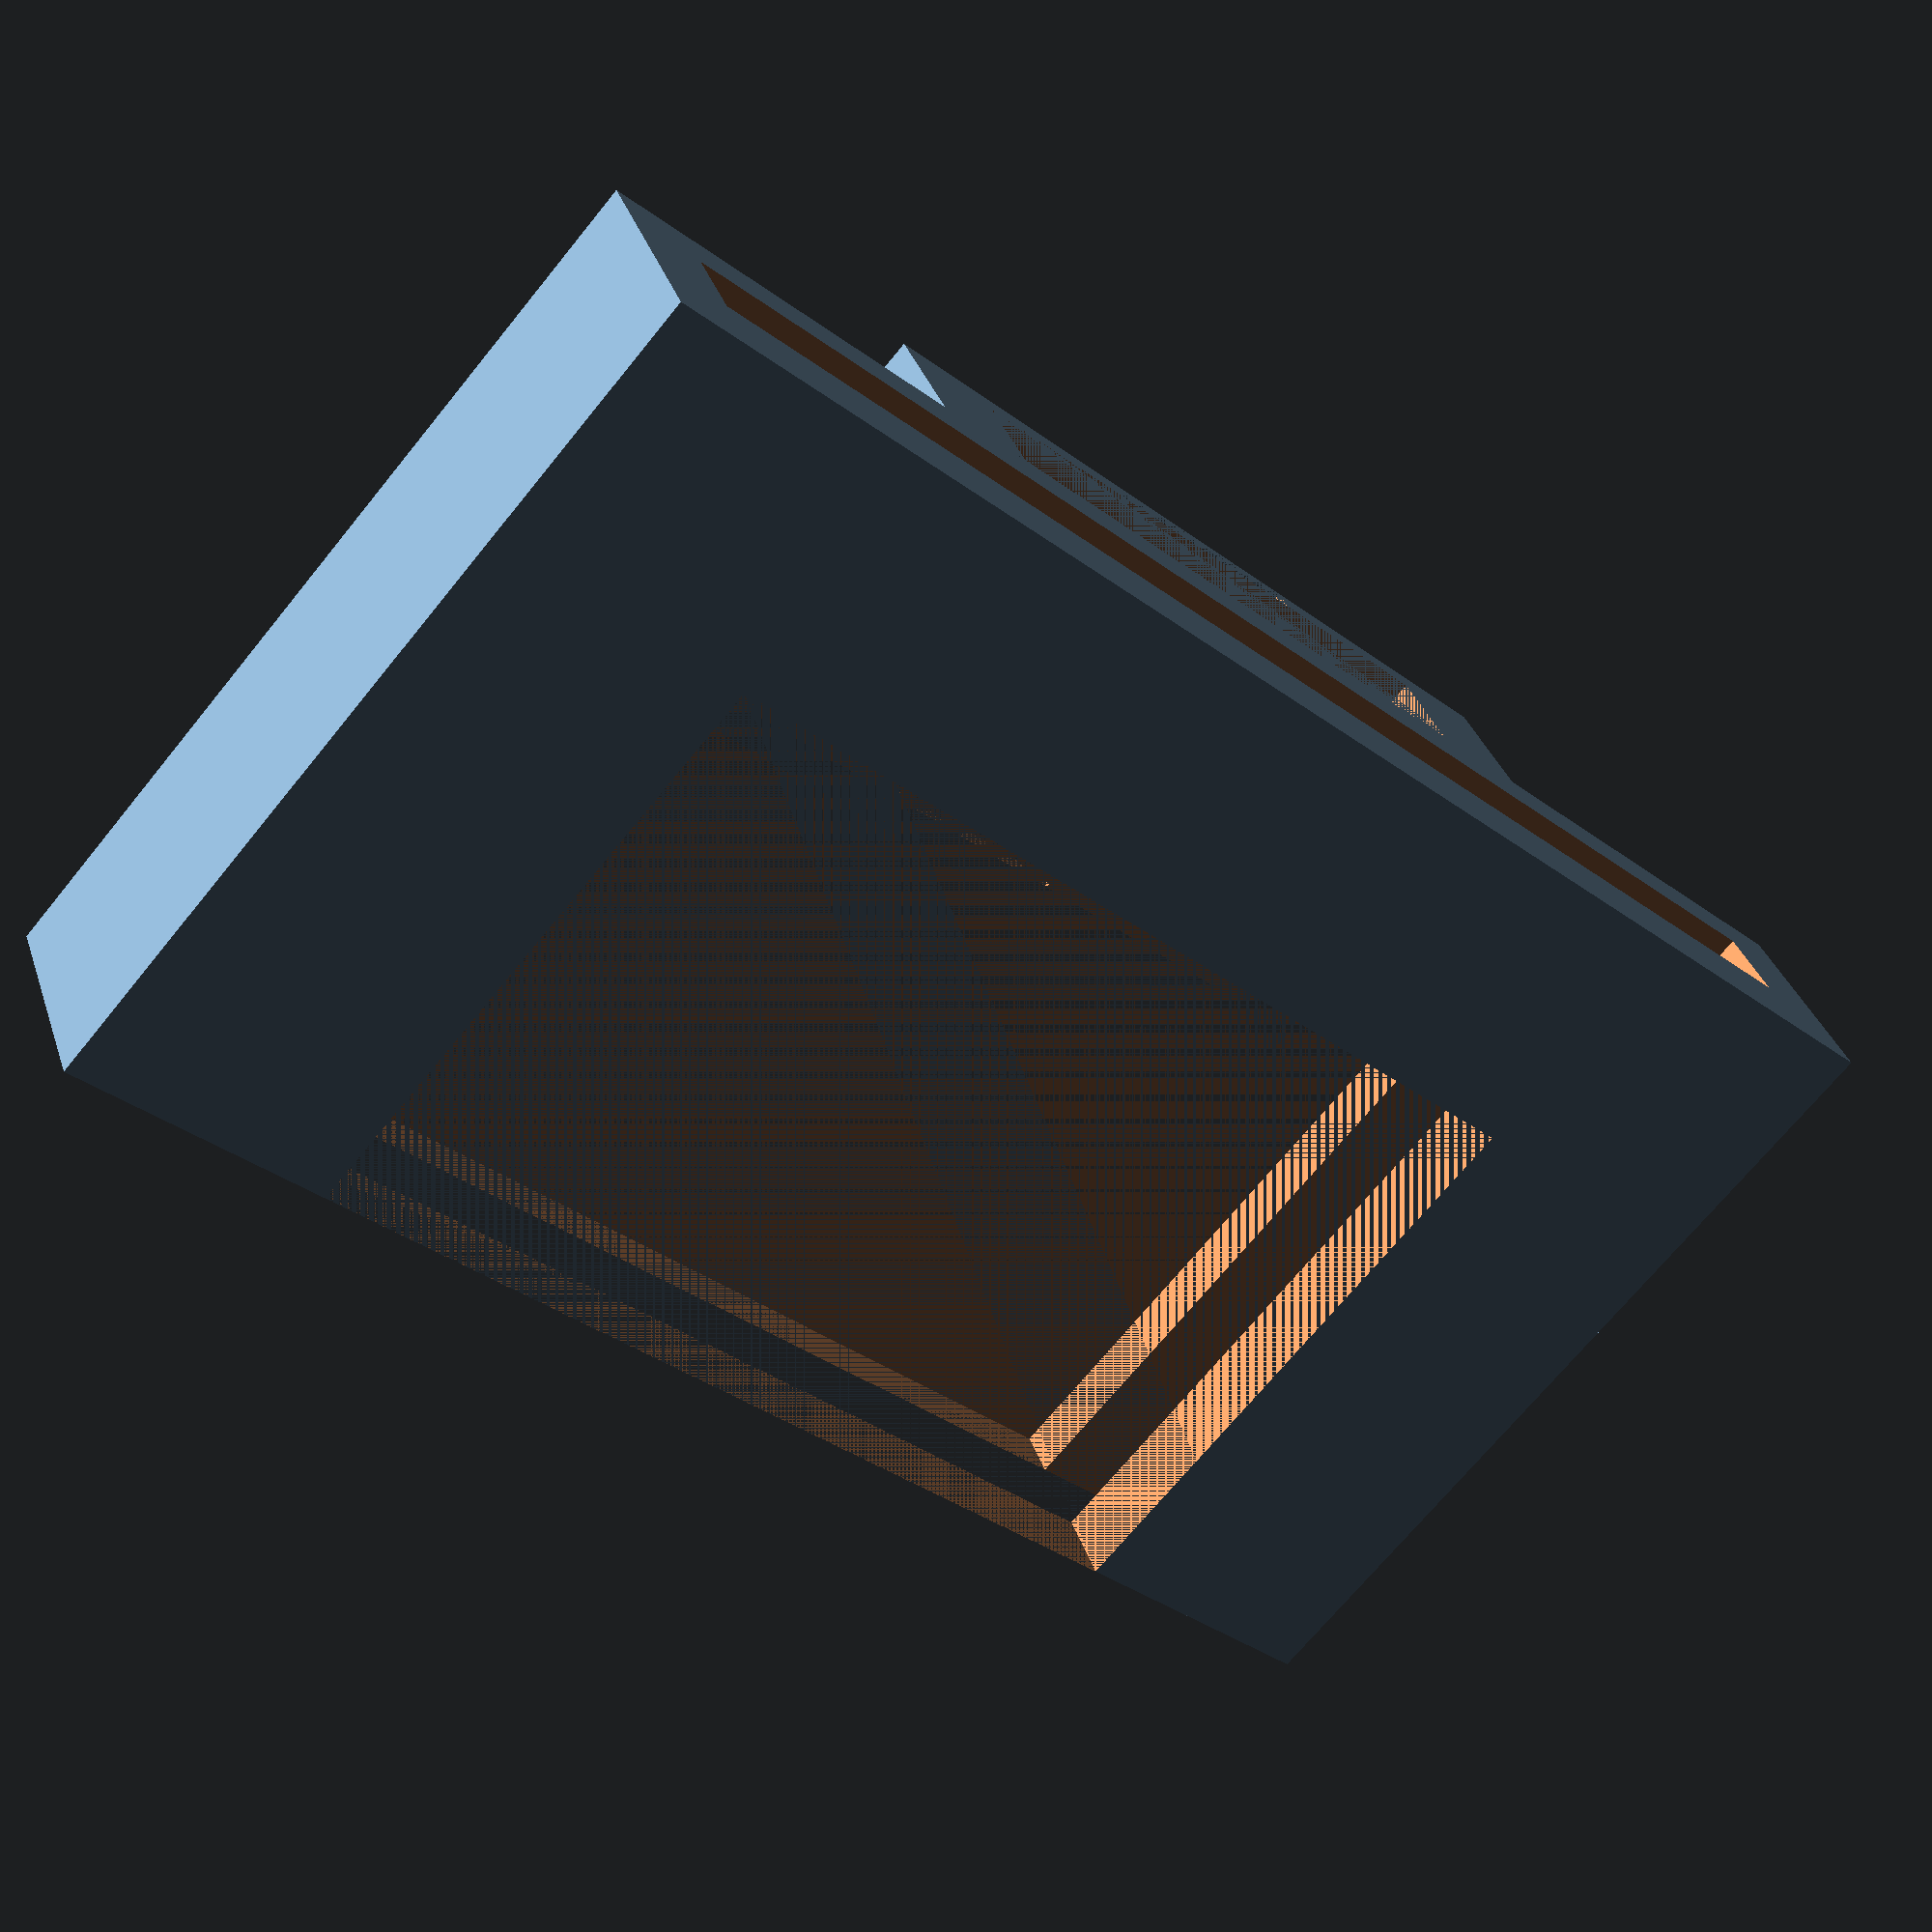
<openscad>
/*
    With this code you can make a camera holder for RPI camera from waveshare (http://www.waveshare.com/product/mini-pc/raspberry-pi/cameras/rpi-camera-b.htm) or for V2 RPI camera (https://www.raspberrypi.org/products/camera-module-v2/)
    
    The code was modified from Fernán Federici 2017 version.
    
    This is licensed under the Creative Commons - Attribution license (CC BY 4.0)
    Isaac Núñez 2020.
 
*/

///////////////////////
// Fluopi parameters

holder_x=54;//acrylic bed width to fit into holder
holder_z=3*1.1;//acrylic bed thickness to fit into holder, normally 3 mm acrylic. 1.1 correction factor applied to surpass acrylic manufacture variations.

////////////////////////
// Defined by the user

// Base holder parameters

sca_thick_up = 3; // holder scafold thickness
sca_thick_side = 3; // holder scafold thickness
sca_thick_down = 2; // holder scafold thickness
sca_deep = 10;  // holder scafold back deep, it have to be shorter than the distance to the screws in the camera PCB (14 mm aprox) plus camera hoder "back_thick" parameter.
sca_arms_width = 11; // holder scafold arms width

sca_arms_space = 1;  // space attach relaxation


sca_trans = (sca_thick_up - sca_thick_down)/2; // translate the holder space to achieve the desired up and down thicknes

scafold_x = holder_x + 2*sca_thick_side;
scafold_y = 33.5; // depth
scafold_z = holder_z + sca_thick_up + sca_thick_down;


//camera holder parameters

side_thick = 2; //side support thickness
bottom_thick = 1; // bottom support thickness
back_thick = 2; // back support thickness

scw_r = 1.5/2;   // camera screw radious
scw_b = 2;  // screw hole bottom distance
scw_s = 1.8; // screw hole side distance

/////////////////////
//  Camera details:

////////////////////////////////
// Waveshare Chinesse camera //
///////////////////////////////
waveshare_cam_x=32.2 + 1; // 1mm of error
waveshare_cam_y=32.2; 
waveshare_cam_z=1.5*1.1;//thickness
WS_hold_x = 5.1 - 0.3;    // space between border and cable conector. 0.3 the security factor
WS_hold_y = 4.5 - 0.3;  // space between border and resistor. 0.3 the security factor

WS_scw_b = 2;  // distance from bottom to screw hole center
WS_scw_s = 2; // distance from side to screw hole center
///////////////////
// RPI V2 camera //
///////////////////

RPIV2_cam_x = 25 + 1 ; // 1mm of error
RPIV2_cam_y = 24; 
RPIV2_cam_z = 1 + 0.1; // PCB thickness, 0.1 mm of error
RPIV2_connec_x = 22; // cable conector length
RPIV2_connec_z = 2.7+ 0.1; // cable conector thikness, 0.1 mm error

RPIV2_sensor_x = 8.5 + 0.5; // sensor base length (8.5 mm) or adaptor lenght + 0.5 mm error. For some reason use 16.

V2_hold_x =(RPIV2_cam_x - RPIV2_sensor_x)/2 - 0.3;    // space between camera border and sensor base. 0.3 the security factor
V2_hold_y = 12.5 - 0.2;  // space between border and PCB first obstacle (sensor base or electronic componentes). 0.2 security value. Use value = 12.5 to attach with screws or 7 to not use them.

V2_scw_b = 9.25;  // distance from bottom to screw hole center
V2_scw_s = 2; // distance from side to screw hole center

module cam_holder_base(camera) {
    
    difference(){
        cube([scafold_x,scafold_y,scafold_z], center=true);
        translate([0,0,sca_trans])
        cube([holder_x,scafold_y*1.1,holder_z], center=true);
        // central square hole
        translate([0,sca_deep/2,0])
        cube([scafold_x - 2*sca_arms_width,scafold_y - sca_deep,scafold_z], center=true);
        
        // attach arms hole
        hole_x = holder_x/2-sca_arms_space/2;
        for (a =[hole_x,-hole_x]){
            translate([a,sca_deep/2,scafold_z/2])
            cube([sca_arms_space,scafold_y - sca_deep,scafold_z], center=true);
        }
        
        // screw holes
        scw_h = sca_thick_down; 
    
        if(camera == "waveshare"){
            cam_x = waveshare_cam_x;
            scw_x = WS_scw_s + side_thick;
            scw_y = WS_scw_b + back_thick;
            
            support_x = cam_x+2*side_thick; 
            screw_x = support_x/2-scw_r-scw_x;
        
            for (a =[screw_x,-screw_x]){
                translate([a,-scafold_y/2+scw_r+scw_y,(scafold_z-scw_h)/2])
            //(scafold_z-scw_h)/2
                cylinder(h=scw_h, r=scw_r, $fn=120, center =true);
            }
        }
        else if(camera == "RPIV2"){
            cam_x = RPIV2_cam_x;
            scw_x = V2_scw_s + side_thick;
            scw_y = V2_scw_b + back_thick;
            
            support_x = cam_x+2*side_thick; 
            screw_x = support_x/2-scw_r-scw_x;
            
            for (a =[screw_x,-screw_x]){
                translate([a,-scafold_y/2+scw_r+scw_y,(scafold_z-scw_h)/2])
            //(scafold_z-scw_h)/2
                cylinder(h=scw_h, r=scw_r, $fn=120, center =true);
            }
        }
    }

              
}

module camera_mount(camera){

    if(camera == "waveshare"){
            cam_x = waveshare_cam_x;
            cam_y = waveshare_cam_y;
            cam_z = waveshare_cam_z;
            hold_x = WS_hold_x;
            hold_y = WS_hold_y;
            scw_y = WS_scw_b + back_thick;
            scw_x = WS_scw_s + side_thick;
        
        support_z = cam_z+bottom_thick;
        support_y = hold_y + back_thick;
        support_x = cam_x+2*side_thick; 
        
        
        translate([0,-scafold_y/2 + support_y/2,scafold_z/2+support_z/2])
        difference(){
            cube([support_x,support_y,support_z], center=true);
            translate([0,back_thick/2,-bottom_thick/2])
            cube([cam_x,hold_y,cam_z], center=true);
            cube([cam_x - 2*hold_x,support_y,support_z], center=true);
            
            //Screw holes
            screw_x = support_x/2-scw_r-scw_x;
            for (a =[screw_x,-screw_x]){
                translate([a,-support_y/2+scw_r+scw_y ,0])
                cylinder(h=support_z, r=scw_r, $fn=120, center =true);
            }            
        }    
    }
    
    else if(camera == "RPIV2"){
            cam_x = RPIV2_cam_x;
            cam_y = RPIV2_cam_y;
            cam_z = RPIV2_cam_z;
            hold_x = V2_hold_x;
            hold_y = V2_hold_y;
            base_space = RPIV2_connec_x+0.2;
            scw_y = V2_scw_b + back_thick;
            scw_x = V2_scw_s + side_thick;
        
        support_z = cam_z+bottom_thick + RPIV2_connec_z;
        support_y = hold_y + back_thick;
        support_x = cam_x+2*side_thick;
        
        difference(){ //this is to extend the central hole in the z axis
        translate([0,-scafold_y/2 + support_y/2,scafold_z/2+support_z/2])
        difference(){
            cube([support_x,support_y,support_z], center=true);
            // camera PCB hole
            translate([0,back_thick/2,-bottom_thick/2 + RPIV2_connec_z/2])
            cube([cam_x,hold_y,cam_z], center=true); 
            // base hole
            translate([0,0,-bottom_thick/2])
            cube([base_space,support_y,support_z-bottom_thick], center=true); 
            // camera hole
            translate([0,0,(support_z-bottom_thick)/2])
            cube([RPIV2_sensor_x,support_y,bottom_thick], center=true); 
            
            //Screw holes
            screw_x = support_x/2-scw_r-scw_x;
            for (a =[screw_x,-screw_x]){
                translate([a,-support_y/2+scw_r+scw_y ,0])
                cylinder(h=support_z, r=scw_r, $fn=120, center =true);
            } 
        }
    // extend the central square hole
    translate([0,sca_deep/2,cam_z+ RPIV2_connec_z])
    cube([scafold_x - 2*sca_arms_width,scafold_y - sca_deep,scafold_z], center=true);
    }
        
    }
    
}


//uncomment the one you pretend to use

//camera = "waveshare";
camera = "RPIV2";

cam_holder_base(camera);
camera_mount(camera);
</openscad>
<views>
elev=324.9 azim=138.7 roll=162.5 proj=p view=wireframe
</views>
